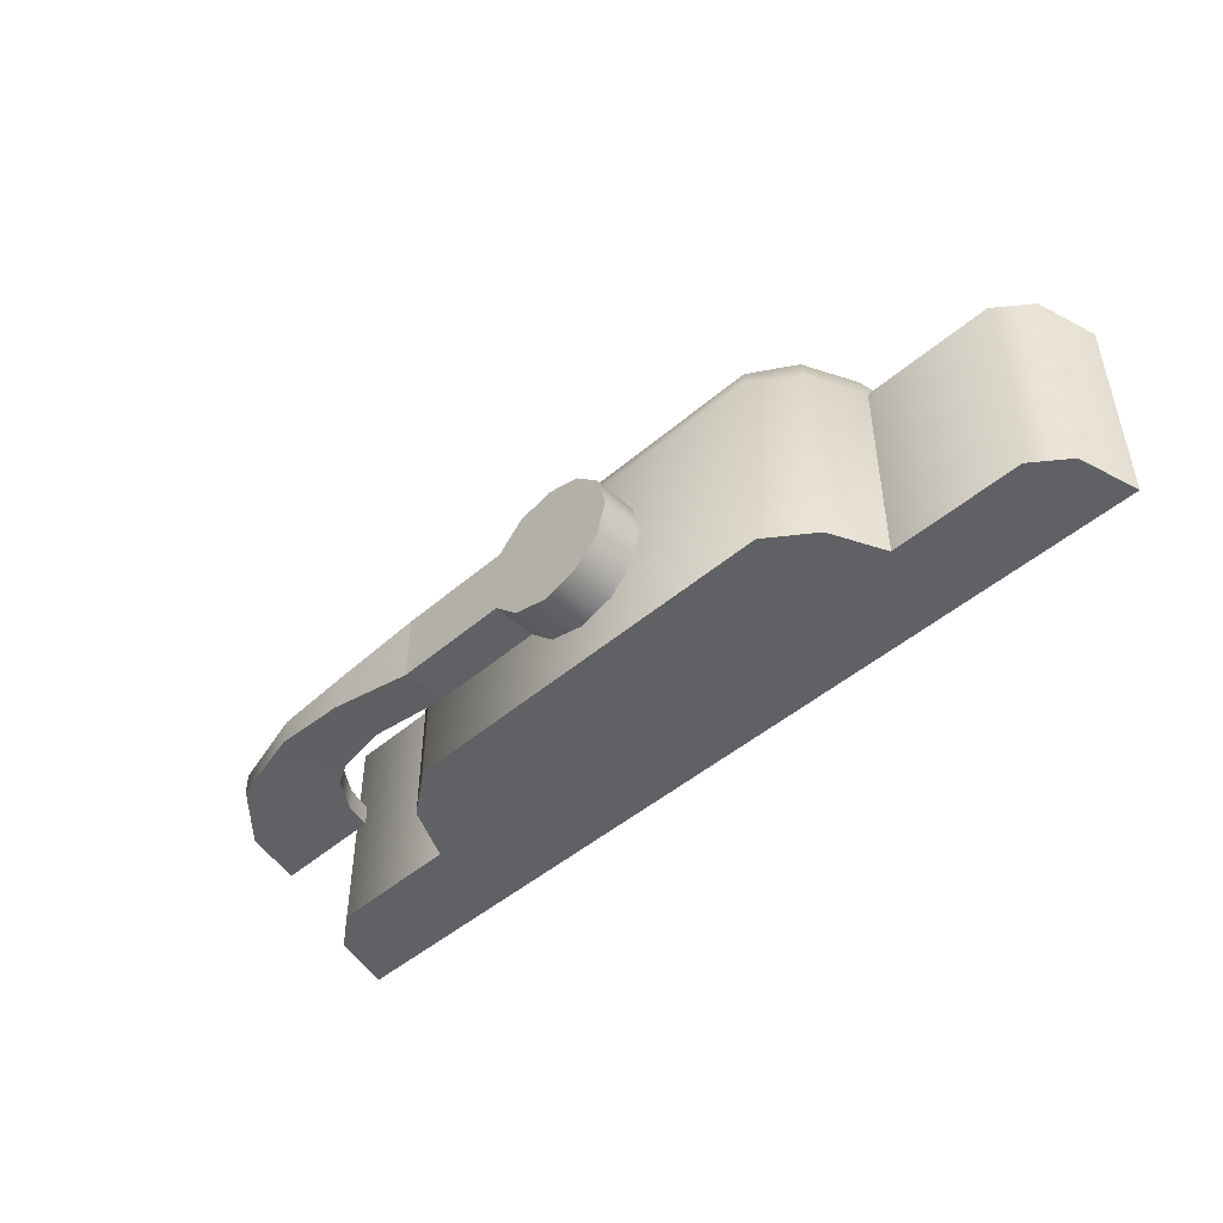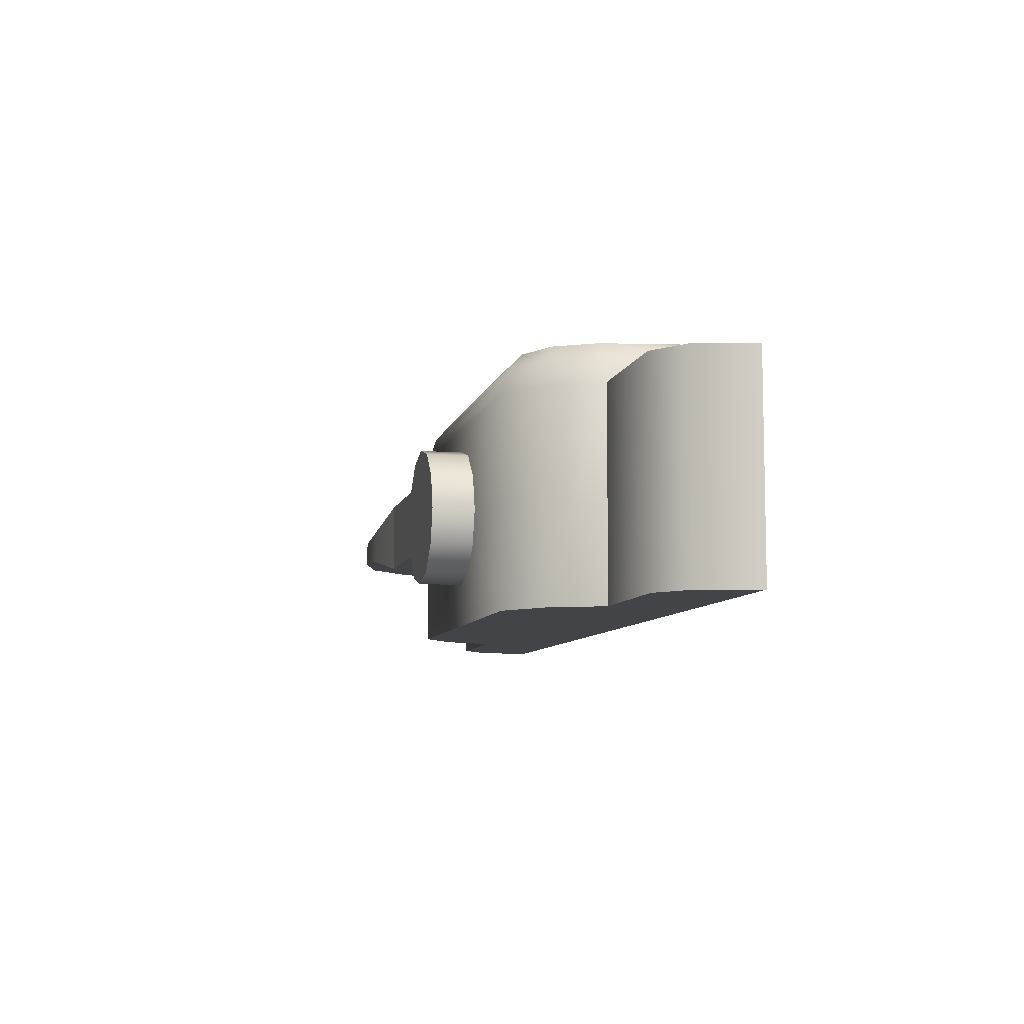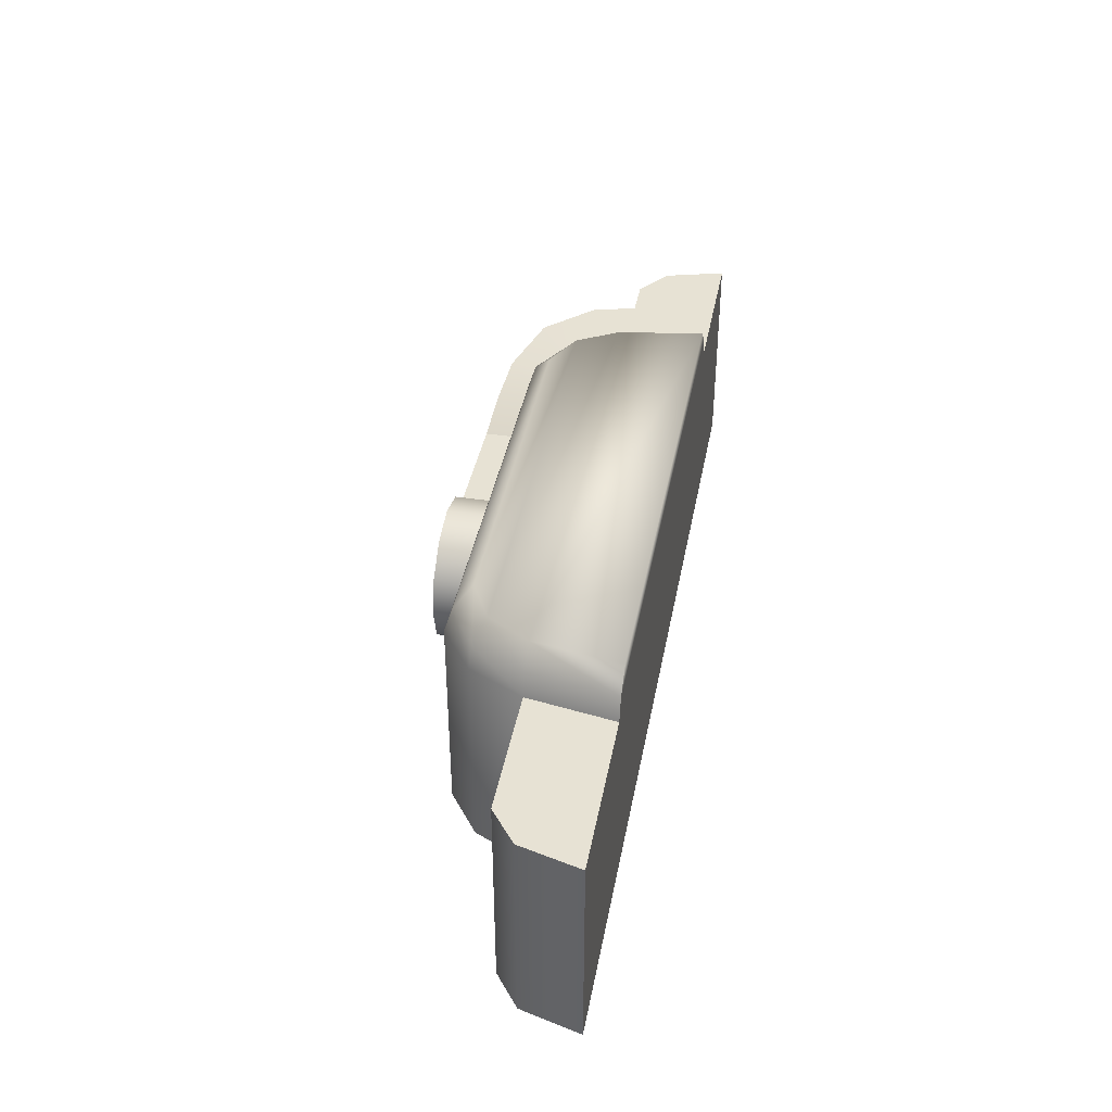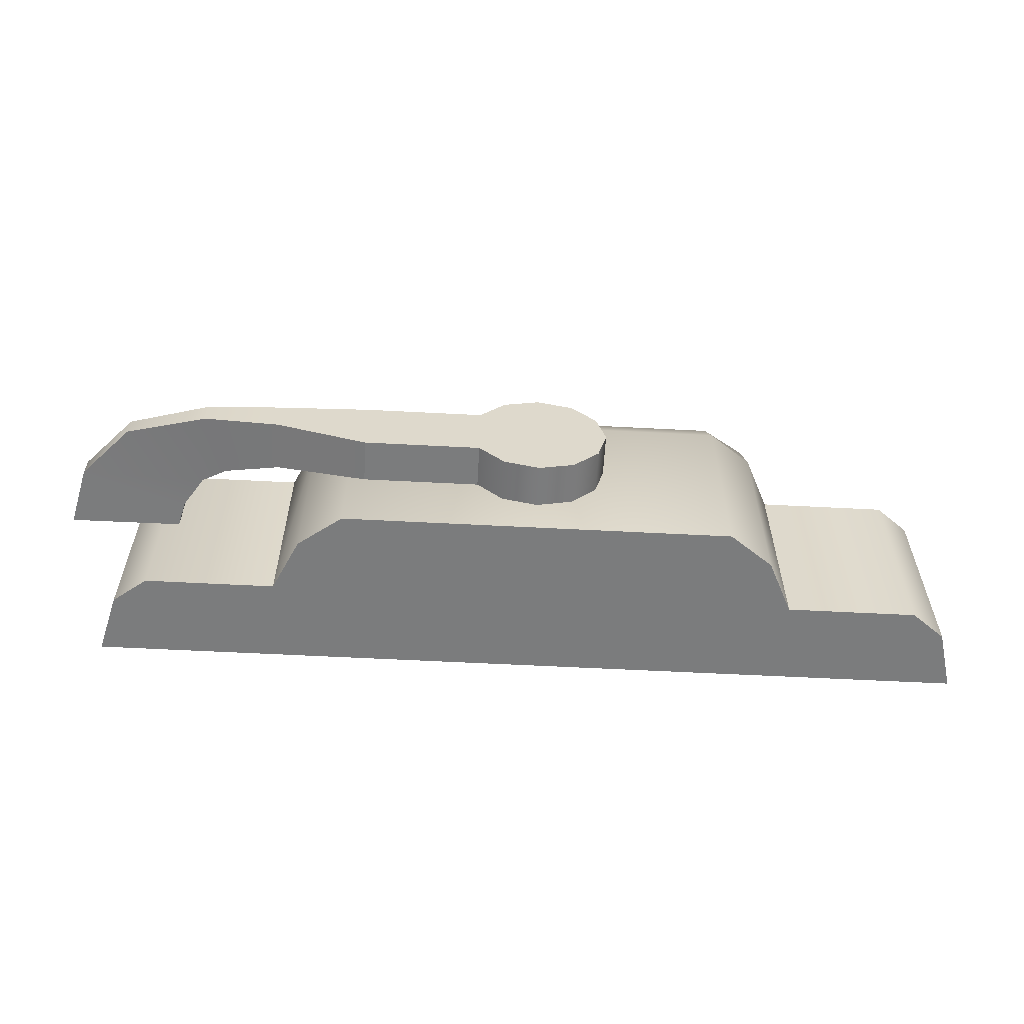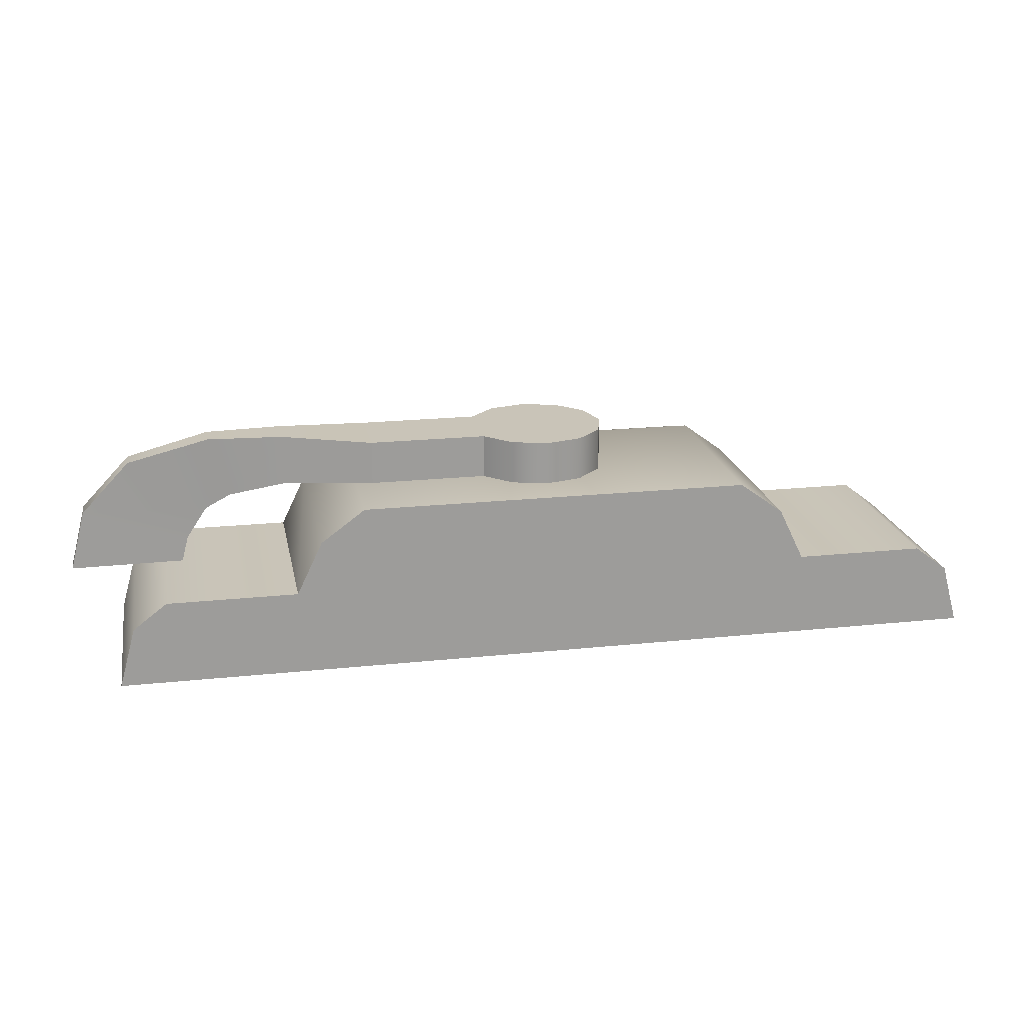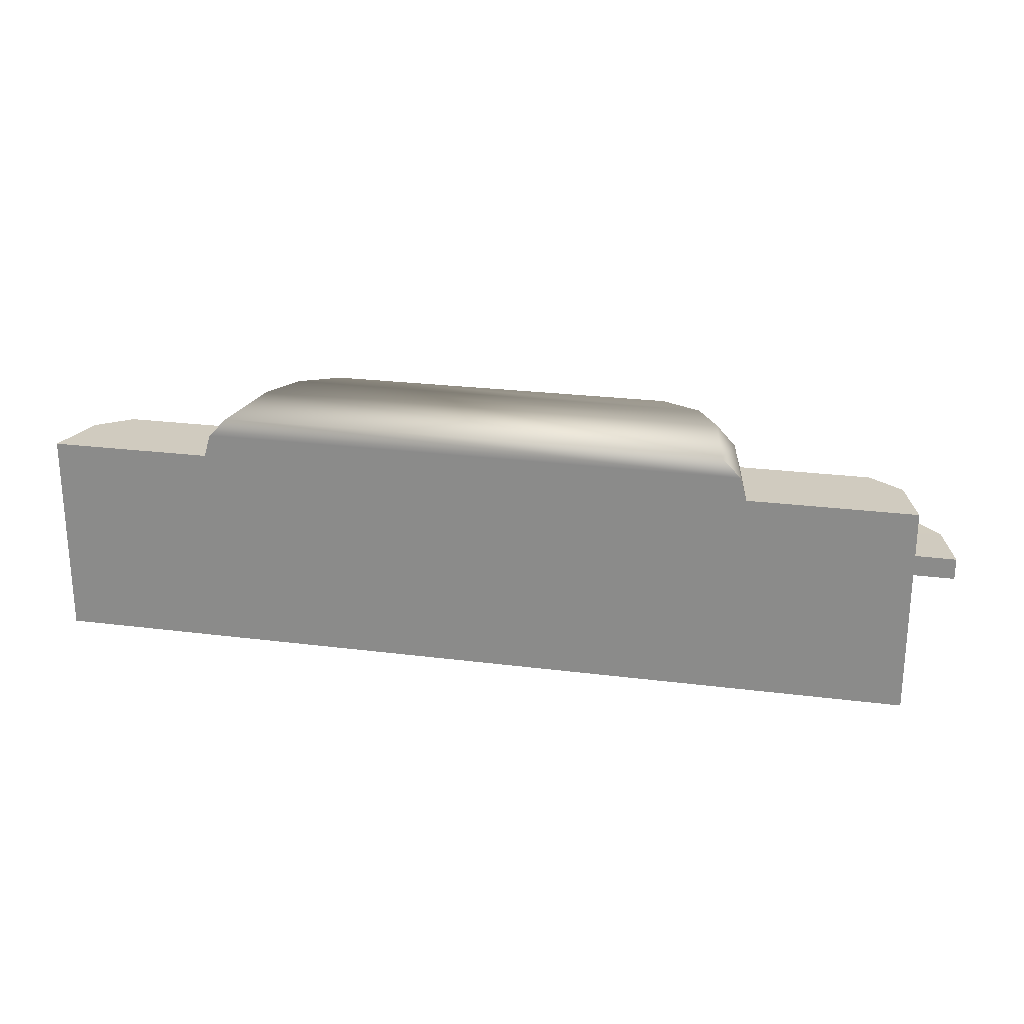
<metadata>
{"format":"obj","ext":"obj","renderer":"f3d","projection":"perspective","resolution":1024,"background":"white","views":[{"elev":-47.4,"azim":44.0,"up":"+Y"},{"elev":-8.1,"azim":77.2,"up":"+Y"},{"elev":39.9,"azim":100.6,"up":"+Y"},{"elev":-58.6,"azim":-3.1,"up":"+Y"},{"elev":20.2,"azim":-11.0,"up":"+Z"},{"elev":23.7,"azim":-167.9,"up":"+Y"}]}
</metadata>
<code>
o MeshWindowHung_48X24_0_GeomSubset_2
v 0.6096 0.04062 -0.2762
v -0.6096 0.04063 -0.2762
v 0.6096 0.04062 0.3334
v -0.6096 0.04063 0.3334
v 0.6096 -0.04063 -0.2762
v 0.6096 -0.04063 0.3334
v -0.6096 -0.04062 0.3334
v -0.6096 -0.04062 -0.2762
v 0.6348 0.1208 -0.2762
v -0.6348 0.1208 -0.2762
v -0.6348 -0.1208 -0.2762
v 0.6348 -0.1208 -0.2762
v 0.6348 0.09222 -0.3312
v 0.6348 0.1208 -0.2945
v -0.6348 -0.09222 -0.3312
v -0.6348 -0.1208 -0.2945
v 0.6348 -0.09222 -0.3312
v 0.6348 -0.1208 -0.2945
v -0.6348 0.09222 -0.3312
v -0.6348 0.1208 -0.2945
v 0.5439 0.04062 0.2677
v 0.5439 0.04062 -0.2538
v 0.5439 -0.04063 0.2677
v 0.5439 -0.04063 -0.2538
v -0.5439 0.04063 0.2677
v -0.5439 -0.04062 0.2677
v -0.5439 -0.04062 -0.2538
v -0.5439 0.04063 -0.2538
v 0.5439 0.03182 0.2677
v 0.5439 0.03182 -0.2538
v 0.5439 -0.03182 0.2677
v 0.5439 -0.03182 -0.2538
v -0.5439 0.03182 0.2677
v -0.5439 -0.03182 0.2677
v -0.5439 -0.03182 -0.2538
v -0.5439 0.03182 -0.2538
v 0.5667 0.03182 0.2909
v 0.5667 0.03182 -0.2762
v 0.5667 -0.03182 0.2909
v 0.5667 -0.03182 -0.2762
v -0.5667 0.03182 0.2909
v -0.5667 -0.03182 0.2909
v -0.5667 -0.03182 -0.2762
v -0.5667 0.03182 -0.2762
v -0.5662 2.2e-05 -0.01149
v 0.5665 2.1e-05 -0.01149
v -0.5662 2.2e-05 0.2905
v 0.5665 2.1e-05 0.2905
v -0.5662 -0.03184 0.2905
v 0.5665 -0.03184 0.2905
v -0.5662 -0.03184 -0.01149
v 0.5665 -0.03184 -0.01149
v -0.5662 2.2e-05 -0.01149
v 0.5665 2.1e-05 -0.01149
v 0.5665 2.1e-05 0.2905
v -0.5662 2.2e-05 0.2905
v -0.5662 -0.03184 0.2905
v 0.5665 -0.03184 0.2905
v 0.5665 -0.03184 -0.01149
v -0.5662 -0.03184 -0.01149
v -0.5662 2.2e-05 -0.01149
v 0.5665 2.1e-05 -0.01149
v 0.5665 2.1e-05 0.2905
v -0.5662 2.2e-05 0.2905
v -0.5662 -0.03184 0.2905
v 0.5665 -0.03184 0.2905
v 0.5665 -0.03184 -0.01149
v -0.5662 -0.03184 -0.01149
v -0.5276 2.2e-05 0.02797
v 0.528 2.1e-05 0.02797
v 0.528 2.1e-05 0.2511
v -0.5276 2.2e-05 0.2511
v -0.5276 -0.03184 0.2511
v 0.528 -0.03184 0.2511
v 0.528 -0.03184 0.02797
v -0.5276 -0.03184 0.02797
v -0.5662 0.0317 -0.2762
v 0.5665 0.0317 -0.2762
v -0.5662 0.0317 0.02797
v 0.5665 0.0317 0.02797
v -0.5662 -0.000159 0.02797
v 0.5665 -0.000161 0.02797
v -0.5662 -0.000159 -0.2762
v 0.5665 -0.000161 -0.2762
v -0.5662 0.0317 -0.2762
v 0.5665 0.0317 -0.2762
v 0.5665 0.0317 0.02797
v -0.5662 0.0317 0.02797
v -0.5662 -0.000159 0.02797
v 0.5665 -0.000161 0.02797
v 0.5665 -0.000161 -0.2762
v -0.5662 -0.000159 -0.2762
v -0.5662 0.0317 -0.2762
v 0.5665 0.0317 -0.2762
v 0.5665 0.0317 0.02797
v -0.5662 0.0317 0.02797
v -0.5662 -0.000159 0.02797
v 0.5665 -0.000161 0.02797
v 0.5665 -0.000161 -0.2762
v -0.5662 -0.000159 -0.2762
v -0.5276 0.0317 -0.2376
v 0.528 0.0317 -0.2376
v 0.528 0.0317 -0.01149
v -0.5276 0.0317 -0.01149
v -0.5276 -0.00016 -0.01149
v 0.528 -0.000161 -0.01149
v 0.528 -0.000161 -0.2376
v -0.5276 -0.000159 -0.2376
v -0.5276 -0.01046 0.02797
v 0.528 -0.01046 0.02797
v 0.528 -0.01046 0.2511
v -0.5276 -0.01046 0.2511
v -0.5276 -0.01973 0.2511
v 0.528 -0.01973 0.2511
v 0.528 -0.01973 0.02797
v -0.5276 -0.01973 0.02797
v -0.5276 0.02022 -0.2376
v 0.528 0.02021 -0.2376
v 0.528 0.02021 -0.01149
v -0.5276 0.02022 -0.01149
v -0.5276 0.01094 -0.01149
v 0.528 0.01094 -0.01149
v 0.528 0.01094 -0.2376
v -0.5276 0.01094 -0.2376
v -0.02966 0.02228 0.02681
v 0.03038 0.02228 0.02681
v -0.02063 0.02228 0.04512
v 0.02136 0.02228 0.04512
v -0.02063 -0.000182 0.04512
v 0.02136 -0.000182 0.04512
v -0.02966 -0.000182 0.02681
v 0.03038 -0.000182 0.02681
v -0.02533 0.02228 0.04167
v -0.02533 -0.000182 0.04167
v 0.02606 -0.000182 0.04167
v 0.02606 0.02228 0.04167
v -0.02808 0.02228 0.03597
v -0.02808 -0.000182 0.03597
v 0.02881 -0.000182 0.03597
v 0.02881 0.02228 0.03597
v 0.04811 -0.000182 0.02681
v 0.04811 0.02228 0.02681
v -0.04738 -0.000182 0.02681
v -0.04738 0.02228 0.02681
v 0.04636 -0.000182 0.03322
v 0.04276 -0.000182 0.03597
v 0.04636 0.02228 0.03322
v 0.04276 0.02228 0.03597
v -0.04563 0.02228 0.03322
v -0.04204 0.02228 0.03597
v -0.04563 -0.000182 0.03322
v -0.04204 -0.000182 0.03597
v 0.04276 0.02228 0.02681
v 0.04276 -0.000182 0.02681
v -0.04204 -0.000182 0.02681
v -0.04204 0.02228 0.02681
v -0.02686 0.0269 0.02681
v 0.02758 0.0269 0.02681
v 0.02616 0.0269 0.03597
v -0.02543 0.0269 0.03597
v 0.02366 0.0269 0.0403
v -0.02294 0.0269 0.0403
v 0.0194 0.0269 0.04251
v -0.01867 0.0269 0.04251
v 0.02085 0.02477 0.04434
v 0.02544 0.02477 0.04151
v 0.02813 0.02477 0.03597
v 0.02966 0.02477 0.02681
v -0.02893 0.02477 0.02681
v -0.0274 0.02477 0.03597
v -0.02472 0.02477 0.04151
v -0.02013 0.02477 0.04434
v 0.006939 0.008298 0.0451
v 0.00416 0.005519 0.0451
v 0.000364 0.004502 0.0451
v -0.003432 0.005519 0.0451
v -0.006211 0.008298 0.0451
v -0.007228 0.01209 0.0451
v -0.006211 0.01589 0.0451
v -0.003432 0.01867 0.0451
v 0.000364 0.01969 0.0451
v 0.00416 0.01867 0.0451
v 0.006939 0.01589 0.0451
v 0.007957 0.01209 0.0451
v 0.006939 0.008298 0.04981
v 0.00416 0.005519 0.04981
v 0.000364 0.004502 0.04981
v -0.003432 0.005519 0.04981
v -0.006211 0.008298 0.04981
v -0.007228 0.01209 0.04981
v -0.006211 0.01589 0.04981
v -0.003432 0.01867 0.04981
v 0.000364 0.01969 0.04981
v 0.00416 0.01867 0.04981
v 0.006939 0.01589 0.04981
v 0.007957 0.01209 0.04981
v 0.000364 0.01209 0.04981
v -0.01878 0.008298 0.0451
v -0.01878 0.008298 0.04981
v -0.01878 0.01209 0.0451
v -0.01878 0.01209 0.04981
v -0.01878 0.01589 0.0451
v -0.01878 0.01589 0.04981
v 0.000364 0.01209 0.0451
v -0.02853 0.0101 0.0451
v -0.02853 0.01209 0.0451
v -0.02853 0.01209 0.05053
v -0.02853 0.0101 0.05053
v -0.02853 0.01409 0.0451
v -0.02853 0.01409 0.05053
v -0.03448 0.01069 0.04397
v -0.03448 0.01209 0.04397
v -0.03653 0.01209 0.05053
v -0.03653 0.01069 0.05053
v -0.03448 0.0135 0.04397
v -0.03653 0.0135 0.05053
v -0.04007 0.01093 0.03644
v -0.04007 0.01209 0.03644
v -0.05211 0.01209 0.03639
v -0.05211 0.01093 0.03639
v -0.04007 0.01326 0.03644
v -0.05211 0.01326 0.03639
v -0.03718 0.01093 0.04247
v -0.03936 0.01093 0.03918
v -0.03718 0.01209 0.04247
v -0.03936 0.01209 0.03918
v -0.04534 0.01209 0.04827
v -0.05049 0.01209 0.04283
v -0.04532 0.01093 0.04827
v -0.05049 0.01093 0.04281
v -0.03718 0.01326 0.04247
v -0.03936 0.01326 0.03918
v -0.04532 0.01326 0.04827
v -0.05049 0.01326 0.04281
f 157 158 159 160
f 127 128 130 129
f 138 139 132 131
f 142 141 145 147
f 143 144 149 151
f 134 133 127 129
f 129 130 135 134
f 136 135 130 128
f 162 161 163 164
f 138 137 133 134
f 134 135 139 138
f 140 139 135 136
f 160 159 161 162
f 153 154 141 142
f 154 146 145 141
f 139 140 148 146
f 148 153 142 147
f 155 156 144 143
f 156 150 149 144
f 137 138 152 150
f 152 155 143 151
f 145 146 148 147
f 149 150 152 151
f 140 126 153 148
f 126 132 154 153
f 132 139 146 154
f 138 131 155 152
f 131 125 156 155
f 125 137 150 156
f 126 125 131 132
f 125 126 168 169
f 126 140 167 168
f 137 125 169 170
f 136 128 165 166
f 128 127 172 165
f 127 133 171 172
f 140 136 166 167
f 133 137 170 171
f 166 165 163 161
f 167 166 161 159
f 168 167 159 158
f 169 168 158 157
f 170 169 157 160
f 171 170 160 162
f 172 171 162 164
f 165 172 164 163
f 173 174 186 185
f 174 175 187 186
f 175 176 188 187
f 217 218 219 220
f 218 221 222 219
f 180 181 193 192
f 181 182 194 193
f 182 183 195 194
f 183 184 196 195
f 184 173 185 196
f 197 186 187 188
f 197 188 189 190
f 197 190 191 192
f 177 178 200 198
f 190 189 199 201
f 178 179 202 200
f 191 190 201 203
f 204 174 173 184
f 204 176 175 174
f 204 178 177 176
f 204 180 179 178
f 204 182 181 180
f 204 184 183 182
f 197 196 185 186
f 197 192 193 194
f 197 194 195 196
f 202 179 191 203
f 179 180 192 191
f 176 177 189 188
f 177 198 199 189
f 198 200 206 205
f 201 199 208 207
f 199 198 205 208
f 200 202 209 206
f 202 203 210 209
f 203 201 207 210
f 205 206 212 211
f 207 208 214 213
f 208 205 211 214
f 206 209 215 212
f 209 210 216 215
f 210 207 213 216
f 223 224 230 229
f 224 223 225 226
f 226 225 231 232
f 227 228 234 233
f 228 227 229 230
f 232 231 233 234
f 211 212 225 223
f 213 214 229 227
f 214 211 223 229
f 212 215 231 225
f 215 216 233 231
f 216 213 227 233
f 224 226 218 217
f 228 230 220 219
f 230 224 217 220
f 226 232 221 218
f 232 234 222 221
f 234 228 219 222

</code>
